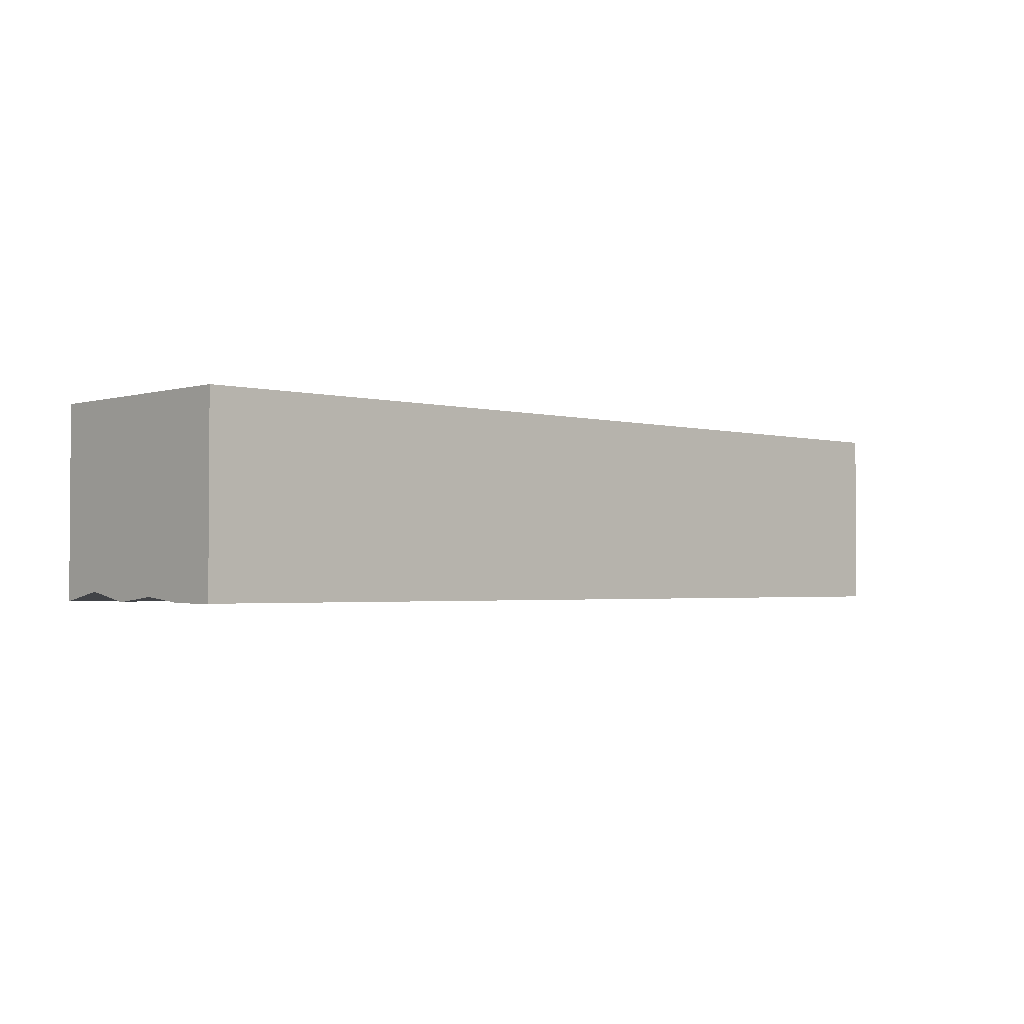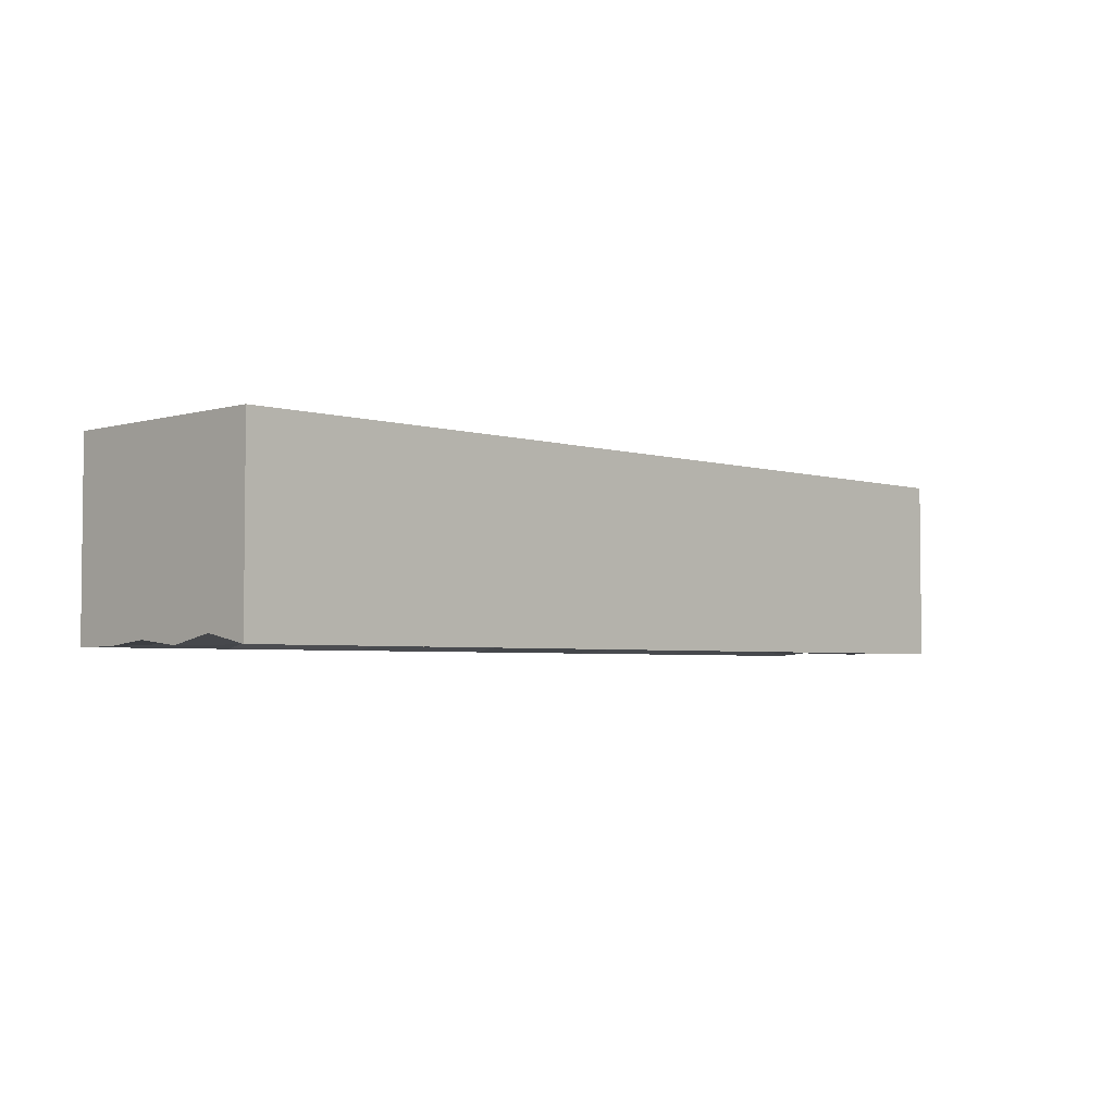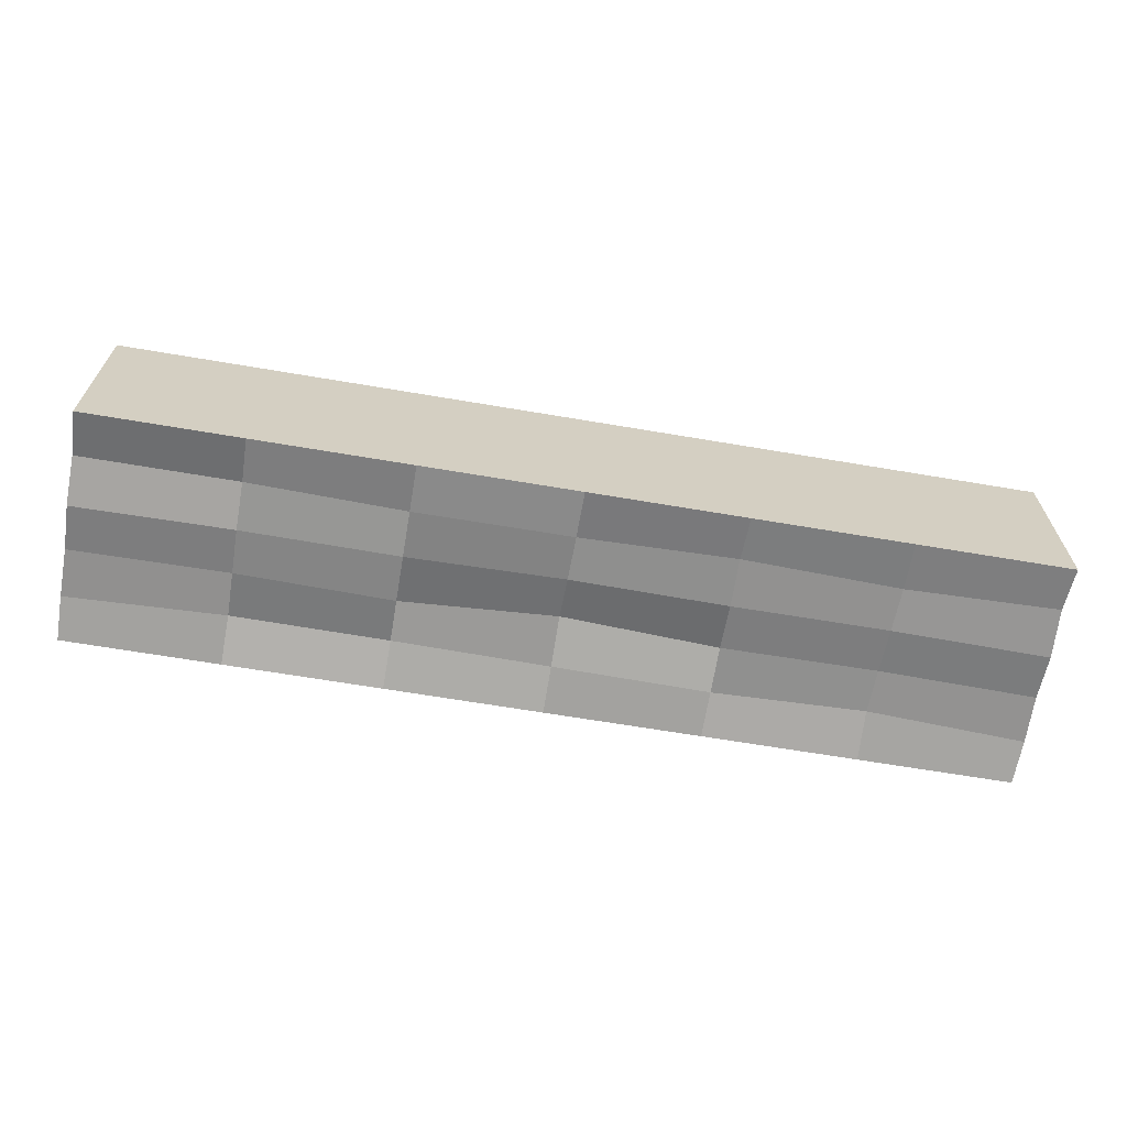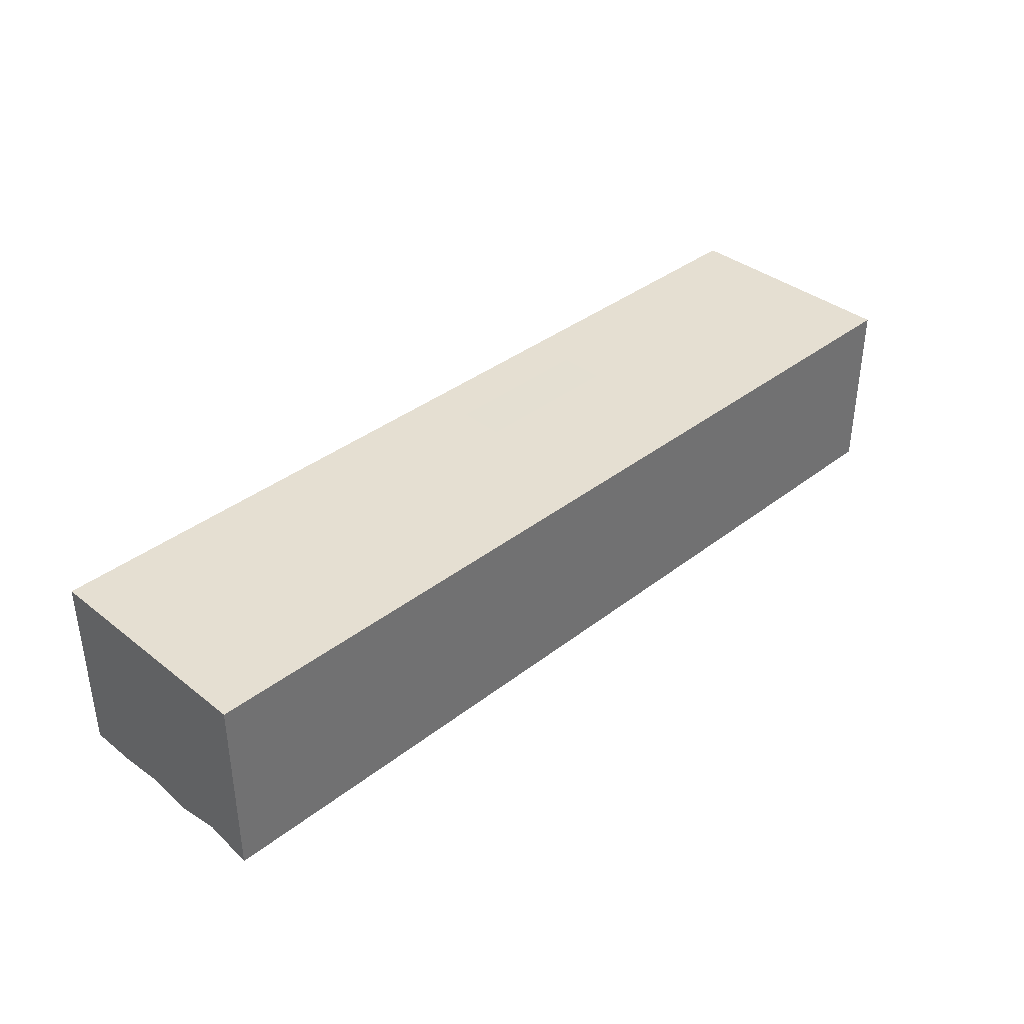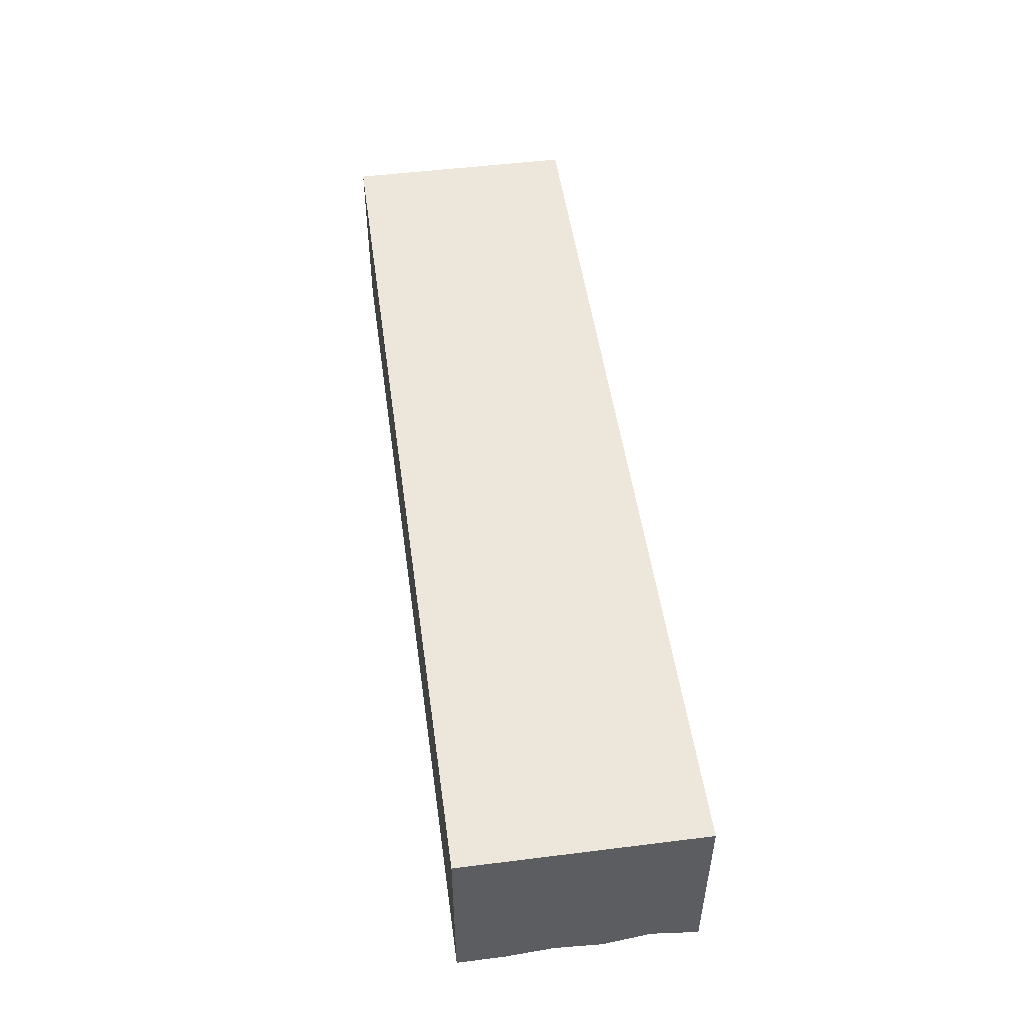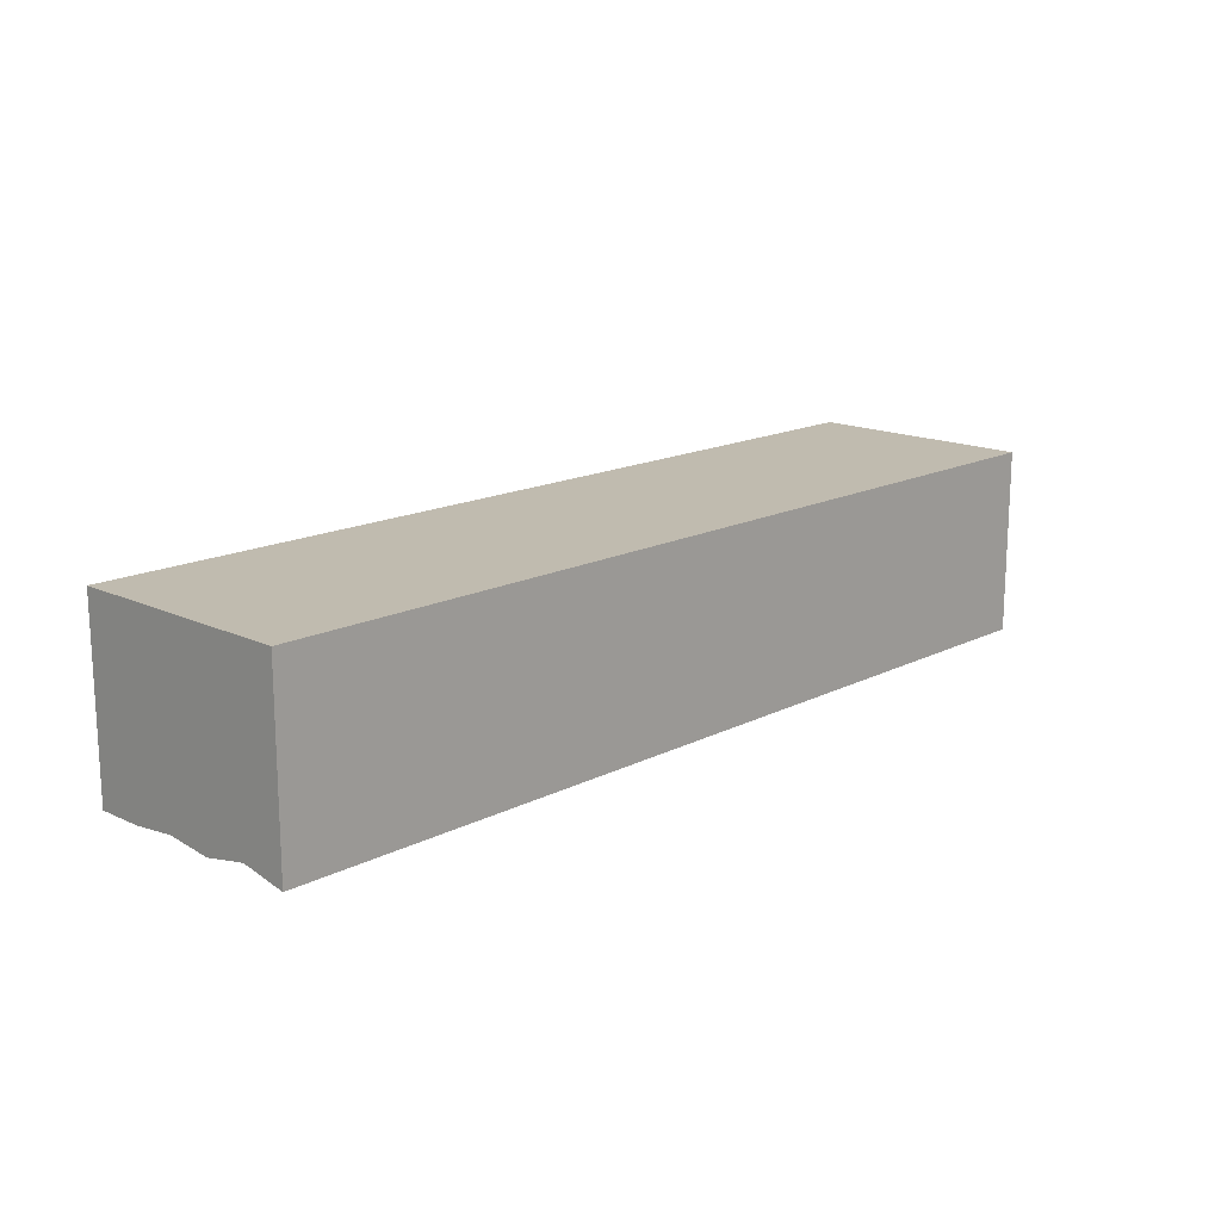
<metadata>
{"format":"obj","ext":"obj","renderer":"f3d","projection":"perspective","resolution":1024,"background":"white","views":[{"elev":-2.2,"azim":136.5,"up":"+Y"},{"elev":-3.6,"azim":-45.6,"up":"+Y"},{"elev":-65.2,"azim":-9.7,"up":"+Y"},{"elev":37.3,"azim":-44.8,"up":"+Y"},{"elev":50.5,"azim":-97.8,"up":"+Y"},{"elev":16.0,"azim":-46.2,"up":"+Y"}]}
</metadata>
<code>
o Ceiling
v -1.996 0.8949 -1
v -1.996 0.09428 -1
v -1.996 0.8949 0.000398
v -1.996 0.09428 0.000398
v 1.996 0.8949 -1
v 1.996 0.09428 -1
v 1.996 0.8949 0.000398
v 1.996 0.09428 0.000398
v 1.331 0.8949 0.000398
v 0.6653 0.8949 0.000398
v -0 0.8949 0.000398
v -0.6653 0.8949 0.000398
v -1.331 0.8949 0.000398
v -1.331 0.09428 0.000398
v -0.6653 0.09428 0.000398
v 0 0.09428 0.000398
v 0.6653 0.09428 0.000398
v 1.331 0.09428 0.000398
v -1.331 0.8949 -1
v -0.6653 0.8949 -1
v 0 0.8949 -1
v 0.6653 0.8949 -1
v 1.331 0.8949 -1
v 1.331 0.09428 -1
v 0.6653 0.09428 -1
v -0 0.09428 -1
v -0.6653 0.09428 -1
v -1.331 0.09428 -1
v -1.996 0.8949 -0.1998
v -1.996 0.8949 -0.3999
v -1.996 0.8949 -0.6001
v -1.996 0.8949 -0.8002
v -1.996 0.09488 -0.8002
v -1.996 0.116 -0.6001
v -1.996 0.09426 -0.3999
v -1.996 0.1337 -0.1998
v 1.996 0.8949 -0.8002
v 1.996 0.8949 -0.6001
v 1.996 0.8949 -0.3999
v 1.996 0.8949 -0.1998
v 1.996 0.1337 -0.1998
v 1.996 0.09428 -0.3999
v 1.996 0.1162 -0.6001
v 1.996 0.09428 -0.8002
v 1.331 0.09438 -0.1998
v 1.331 0.1152 -0.3999
v 1.331 0.1395 -0.6001
v 1.331 0.1537 -0.8002
v 0.6653 0.1383 -0.1998
v 0.6653 0.112 -0.3999
v 0.6653 0.1294 -0.6001
v 0.6653 0.112 -0.8002
v 0 0.1013 -0.1998
v 0 0.1269 -0.3999
v -0 0.1925 -0.6001
v -0 0.1269 -0.8002
v -0.6653 0.09836 -0.1998
v -0.6653 0.1016 -0.3999
v -0.6653 0.1065 -0.6001
v -0.6653 0.1417 -0.8002
v -1.331 0.1329 -0.1998
v -1.331 0.1106 -0.3999
v -1.331 0.1306 -0.6001
v -1.331 0.1464 -0.8002
v -1.331 0.8949 -0.1998
v -1.331 0.8949 -0.3999
v -1.331 0.8949 -0.6001
v -1.331 0.8949 -0.8002
v -0.6653 0.8949 -0.1998
v -0.6653 0.8949 -0.3999
v -0.6653 0.8949 -0.6001
v -0.6653 0.8949 -0.8002
v -0 0.8949 -0.1998
v -0 0.895 -0.3999
v 0 0.8952 -0.6001
v 0 0.895 -0.8002
v 0.6653 0.8949 -0.1998
v 0.6653 0.8949 -0.3999
v 0.6653 0.8949 -0.6001
v 0.6653 0.8949 -0.8002
v 1.331 0.8949 -0.1998
v 1.331 0.8949 -0.3999
v 1.331 0.8949 -0.6001
v 1.331 0.8949 -0.8002
v -1.996 0.6948 -1
v -1.996 0.4946 -1
v -1.996 0.2944 -1
v -1.996 0.2944 0.000398
v -1.996 0.4946 0.000398
v -1.996 0.6948 0.000398
v 1.996 0.2944 0.000398
v 1.996 0.4946 0.000398
v 1.996 0.6948 0.000398
v 1.996 0.2944 -1
v 1.996 0.4946 -1
v 1.996 0.6948 -1
v 1.331 0.2945 -1
v 1.331 0.4946 -1
v 1.331 0.6948 -1
v 0.6653 0.2981 -1
v 0.6653 0.4965 -1
v 0.6653 0.695 -1
v -0 0.3008 -1
v 0 0.4984 -1
v 0 0.6958 -1
v -0.6653 0.2981 -1
v -0.6653 0.4965 -1
v -0.6653 0.695 -1
v -1.331 0.2945 -1
v -1.331 0.4946 -1
v -1.331 0.6948 -1
v -1.331 0.2944 0.000398
v -1.331 0.4946 0.000398
v -1.331 0.6948 0.000398
v -0.6653 0.2952 0.000398
v -0.6653 0.4947 0.000398
v -0.6653 0.6948 0.000398
v 0 0.2965 0.000398
v 0 0.4954 0.000398
v -0 0.6948 0.000398
v 0.6653 0.2952 0.000398
v 0.6653 0.4947 0.000398
v 0.6653 0.6948 0.000398
v 1.331 0.2944 0.000398
v 1.331 0.4946 0.000398
v 1.331 0.6948 0.000398
v 1.996 0.2944 -0.1998
v 1.996 0.4946 -0.1998
v 1.996 0.6948 -0.1998
v 1.996 0.2944 -0.3999
v 1.996 0.4946 -0.3999
v 1.996 0.6948 -0.3999
v 1.996 0.2944 -0.6001
v 1.996 0.4946 -0.6001
v 1.996 0.6948 -0.6001
v 1.996 0.2944 -0.8002
v 1.996 0.4946 -0.8002
v 1.996 0.6948 -0.8002
v -1.996 0.3016 -0.8002
v -1.996 0.4946 -0.8002
v -1.996 0.6948 -0.8002
v -1.996 0.3141 -0.6001
v -1.996 0.4946 -0.6001
v -1.996 0.6948 -0.6001
v -1.996 0.3016 -0.3999
v -1.996 0.4946 -0.3999
v -1.996 0.6948 -0.3999
v -1.996 0.2944 -0.1998
v -1.996 0.4946 -0.1998
v -1.996 0.6948 -0.1998
f 148 36 4 88
f 124 18 8 91
f 136 44 6 94
f 109 28 2 87
f 84 37 5 23
f 64 33 2 28
f 44 48 24 6
f 48 52 25 24
f 52 56 26 25
f 56 60 27 26
f 60 64 28 27
f 32 68 19 1
f 68 72 20 19
f 72 76 21 20
f 76 80 22 21
f 80 84 23 22
f 94 6 24 97
f 97 24 25 100
f 100 25 26 103
f 103 26 27 106
f 106 27 28 109
f 88 4 14 112
f 112 14 15 115
f 115 15 16 118
f 118 16 17 121
f 121 17 18 124
f 10 9 81 77
f 77 81 82 78
f 78 82 83 79
f 79 83 84 80
f 11 10 77 73
f 73 77 78 74
f 74 78 79 75
f 75 79 80 76
f 12 11 73 69
f 69 73 74 70
f 70 74 75 71
f 71 75 76 72
f 13 12 69 65
f 65 69 70 66
f 66 70 71 67
f 67 71 72 68
f 3 13 65 29
f 29 65 66 30
f 30 66 67 31
f 31 67 68 32
f 15 14 61 57
f 57 61 62 58
f 58 62 63 59
f 59 63 64 60
f 16 15 57 53
f 53 57 58 54
f 54 58 59 55
f 55 59 60 56
f 17 16 53 49
f 49 53 54 50
f 50 54 55 51
f 51 55 56 52
f 18 17 49 45
f 45 49 50 46
f 46 50 51 47
f 47 51 52 48
f 8 18 45 41
f 41 45 46 42
f 42 46 47 43
f 43 47 48 44
f 14 4 36 61
f 61 36 35 62
f 62 35 34 63
f 63 34 33 64
f 9 7 40 81
f 81 40 39 82
f 82 39 38 83
f 83 38 37 84
f 91 8 41 127
f 127 41 42 130
f 130 42 43 133
f 133 43 44 136
f 87 2 33 139
f 139 33 34 142
f 142 34 35 145
f 145 35 36 148
f 30 147 150 29
f 147 146 149 150
f 146 145 148 149
f 31 144 147 30
f 144 143 146 147
f 143 142 145 146
f 32 141 144 31
f 141 140 143 144
f 140 139 142 143
f 1 85 141 32
f 85 86 140 141
f 86 87 139 140
f 38 135 138 37
f 135 134 137 138
f 134 133 136 137
f 39 132 135 38
f 132 131 134 135
f 131 130 133 134
f 40 129 132 39
f 129 128 131 132
f 128 127 130 131
f 7 93 129 40
f 93 92 128 129
f 92 91 127 128
f 10 123 126 9
f 123 122 125 126
f 122 121 124 125
f 11 120 123 10
f 120 119 122 123
f 119 118 121 122
f 12 117 120 11
f 117 116 119 120
f 116 115 118 119
f 13 114 117 12
f 114 113 116 117
f 113 112 115 116
f 3 90 114 13
f 90 89 113 114
f 89 88 112 113
f 20 108 111 19
f 108 107 110 111
f 107 106 109 110
f 21 105 108 20
f 105 104 107 108
f 104 103 106 107
f 22 102 105 21
f 102 101 104 105
f 101 100 103 104
f 23 99 102 22
f 99 98 101 102
f 98 97 100 101
f 5 96 99 23
f 96 95 98 99
f 95 94 97 98
f 19 111 85 1
f 111 110 86 85
f 110 109 87 86
f 37 138 96 5
f 138 137 95 96
f 137 136 94 95
f 9 126 93 7
f 126 125 92 93
f 125 124 91 92
f 29 150 90 3
f 150 149 89 90
f 149 148 88 89

</code>
